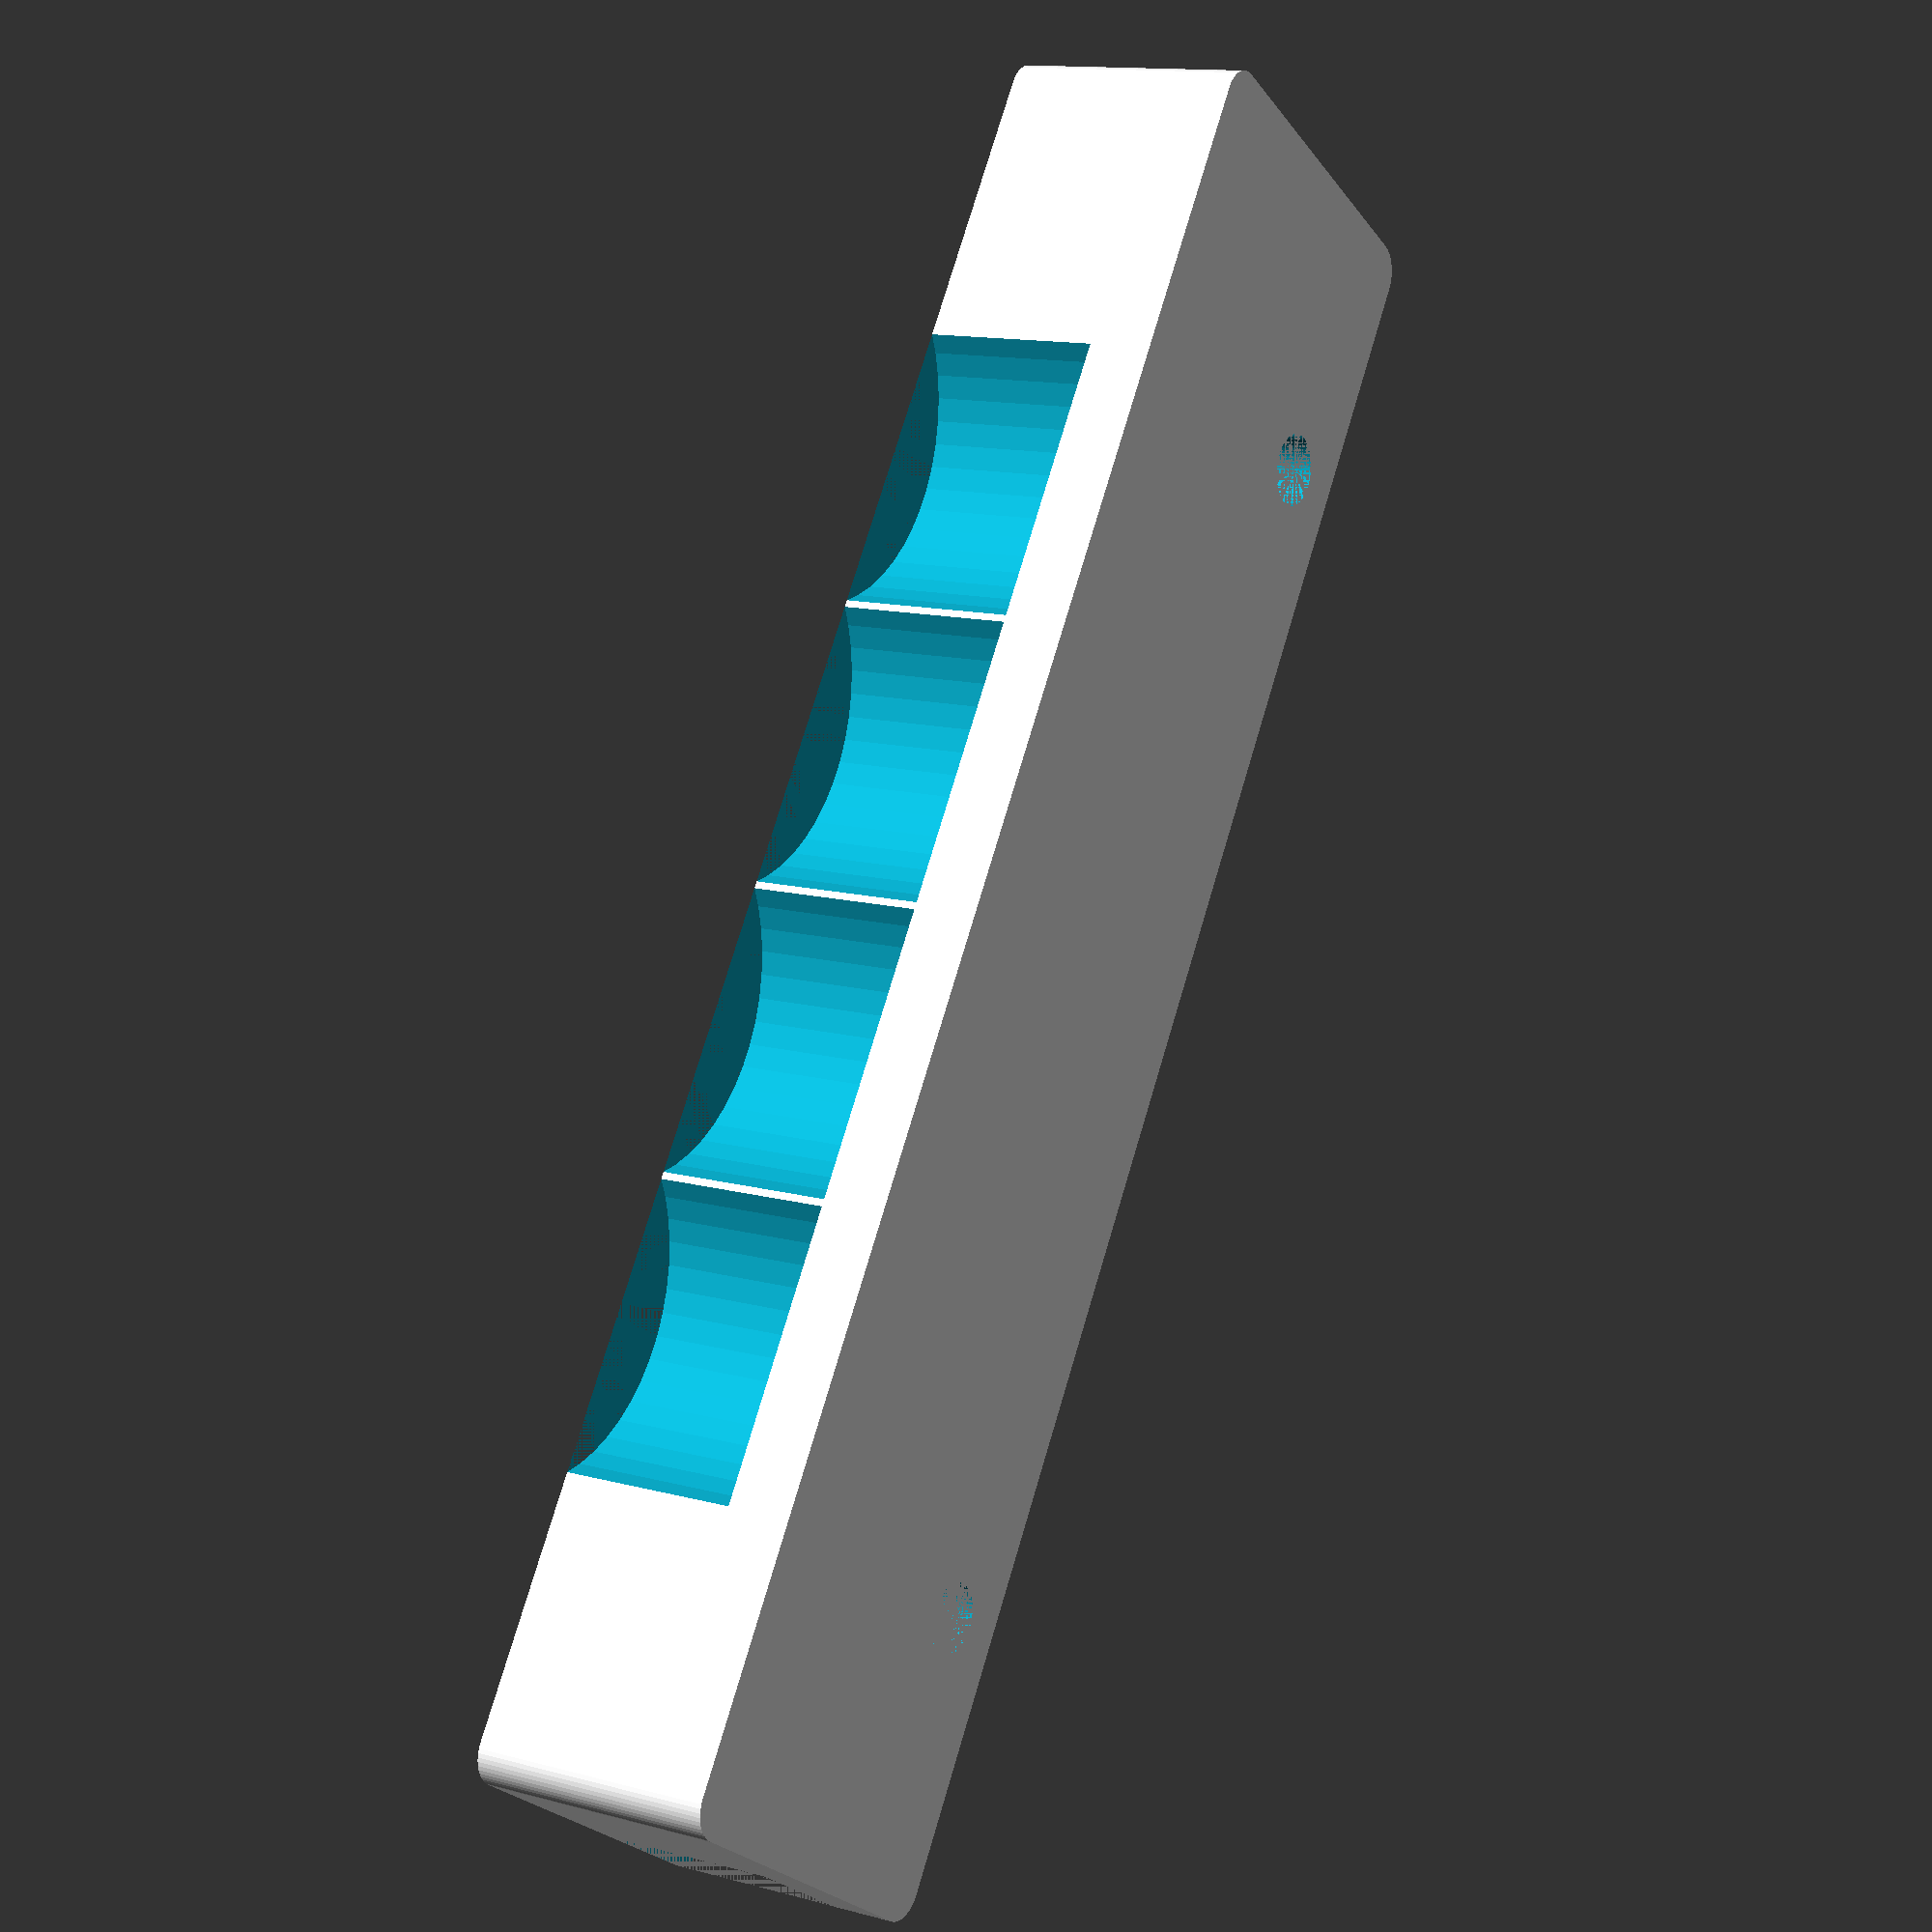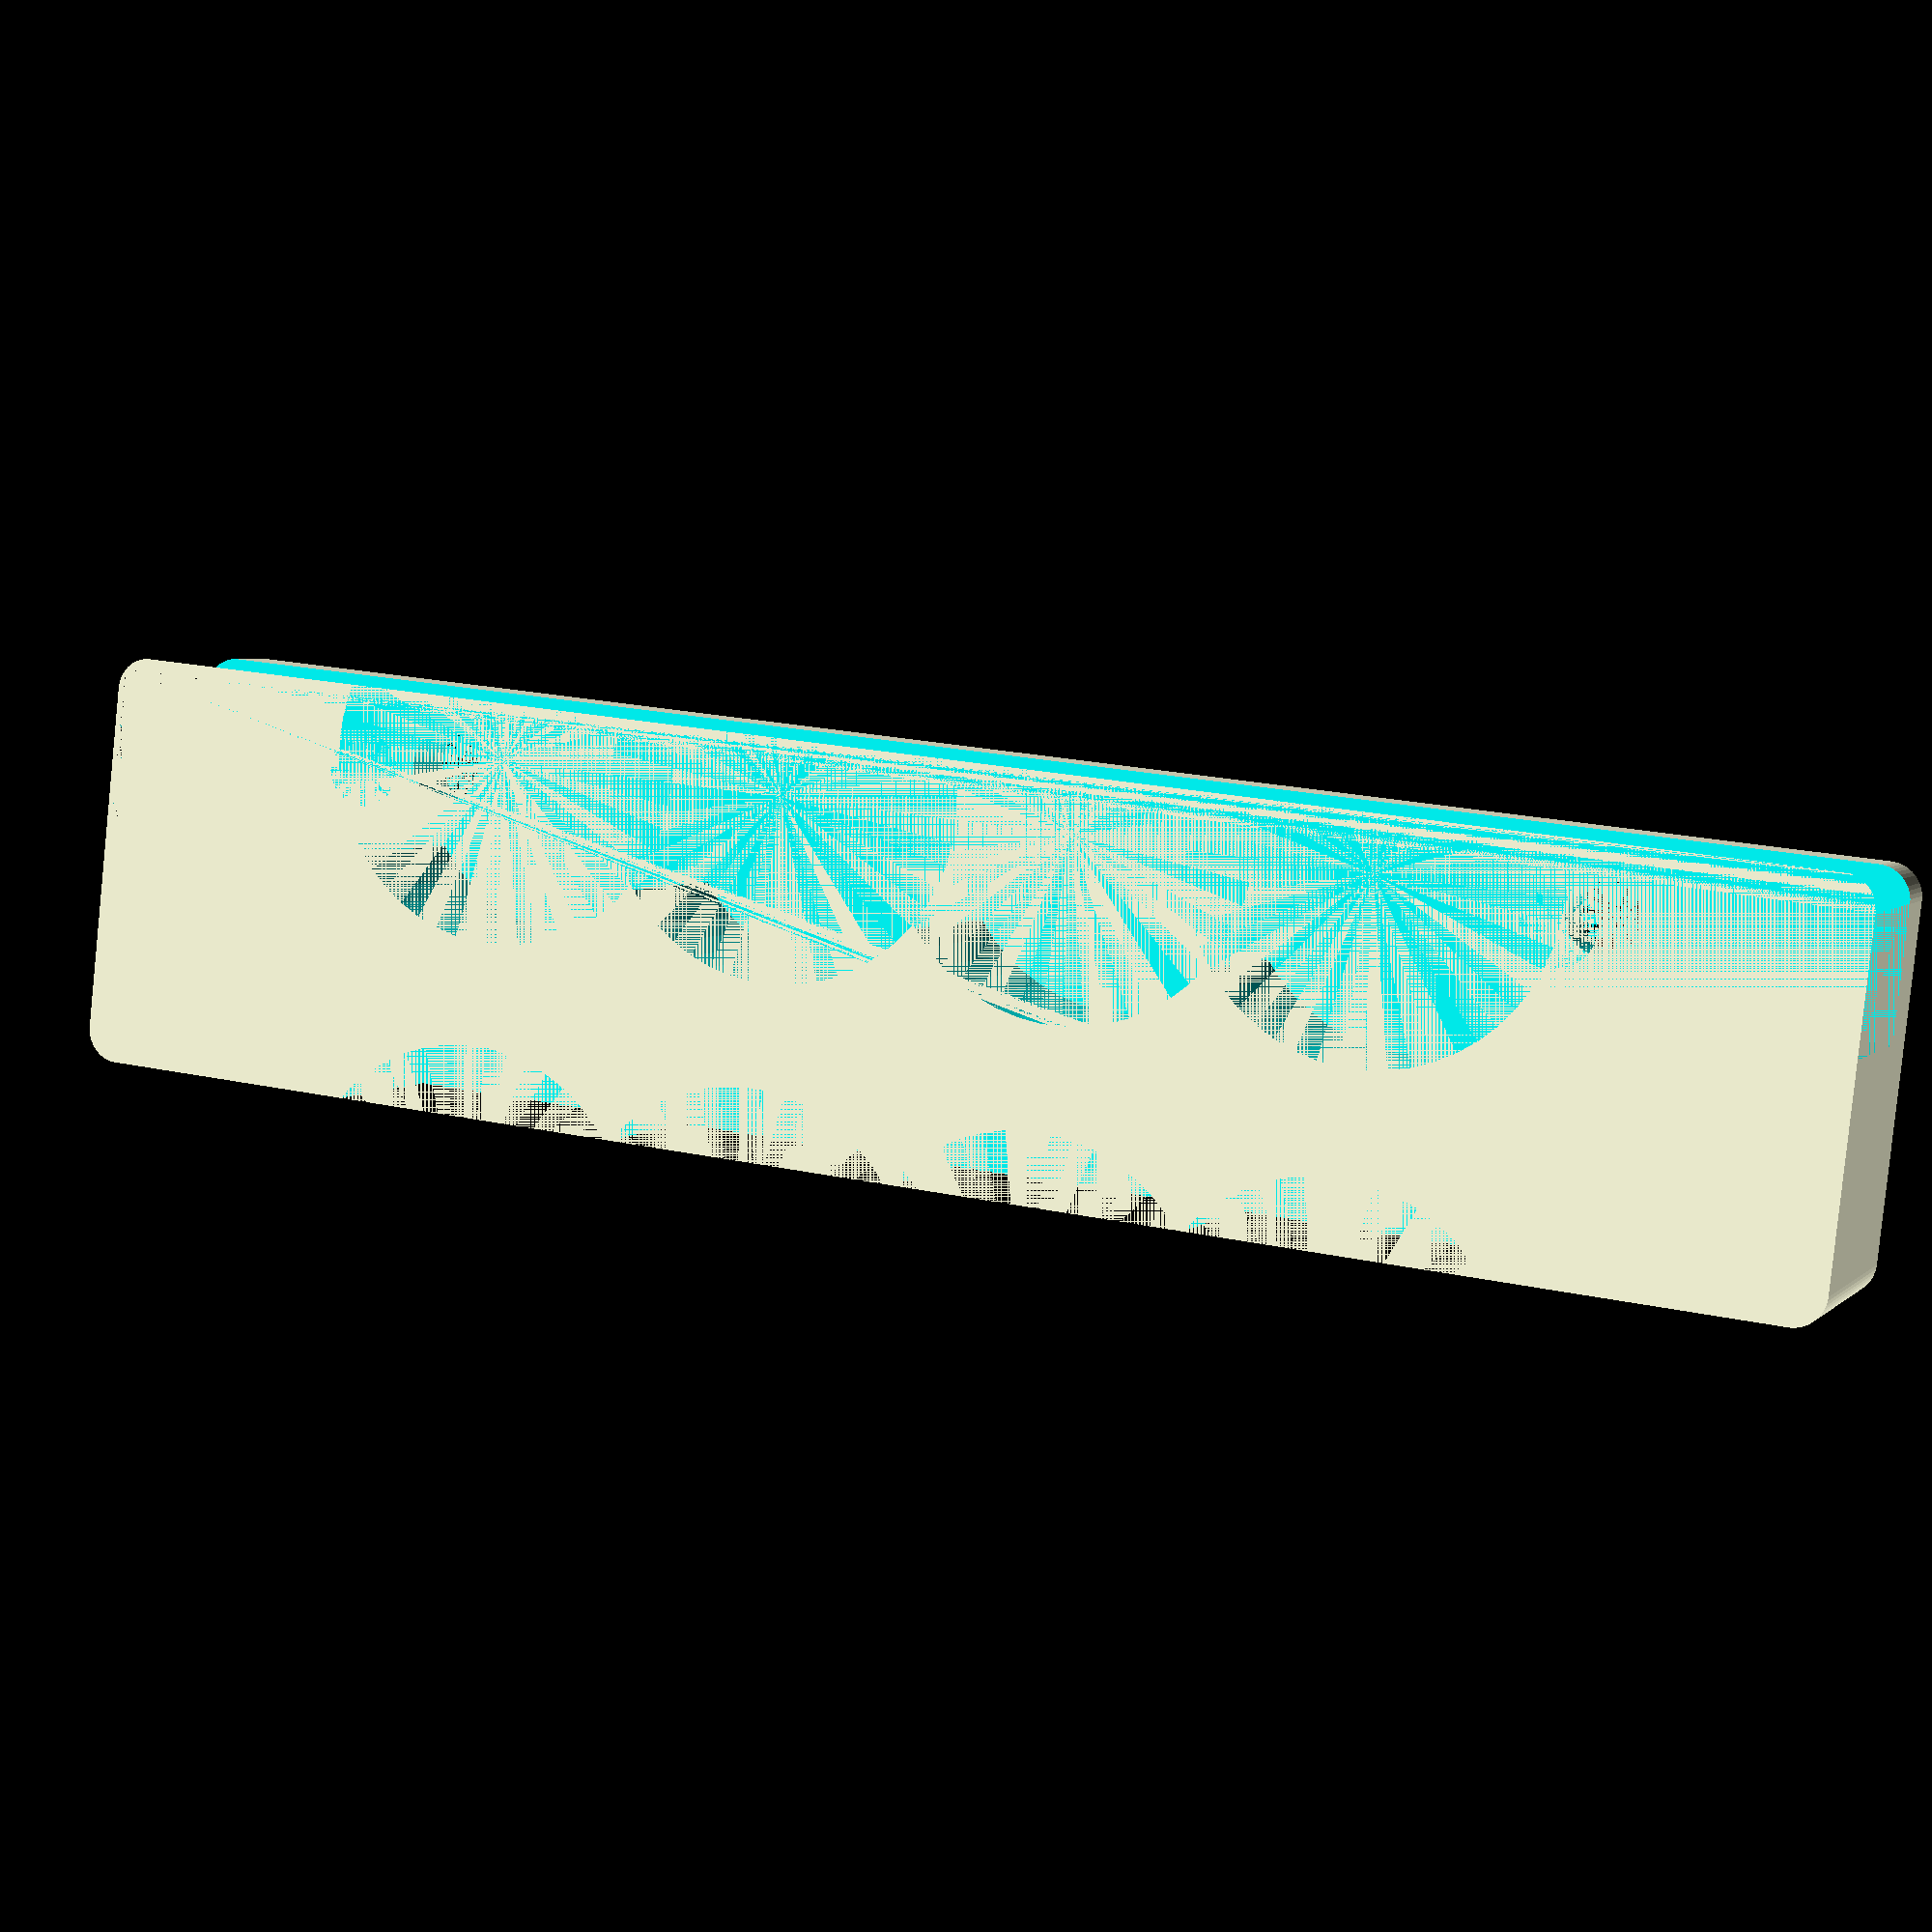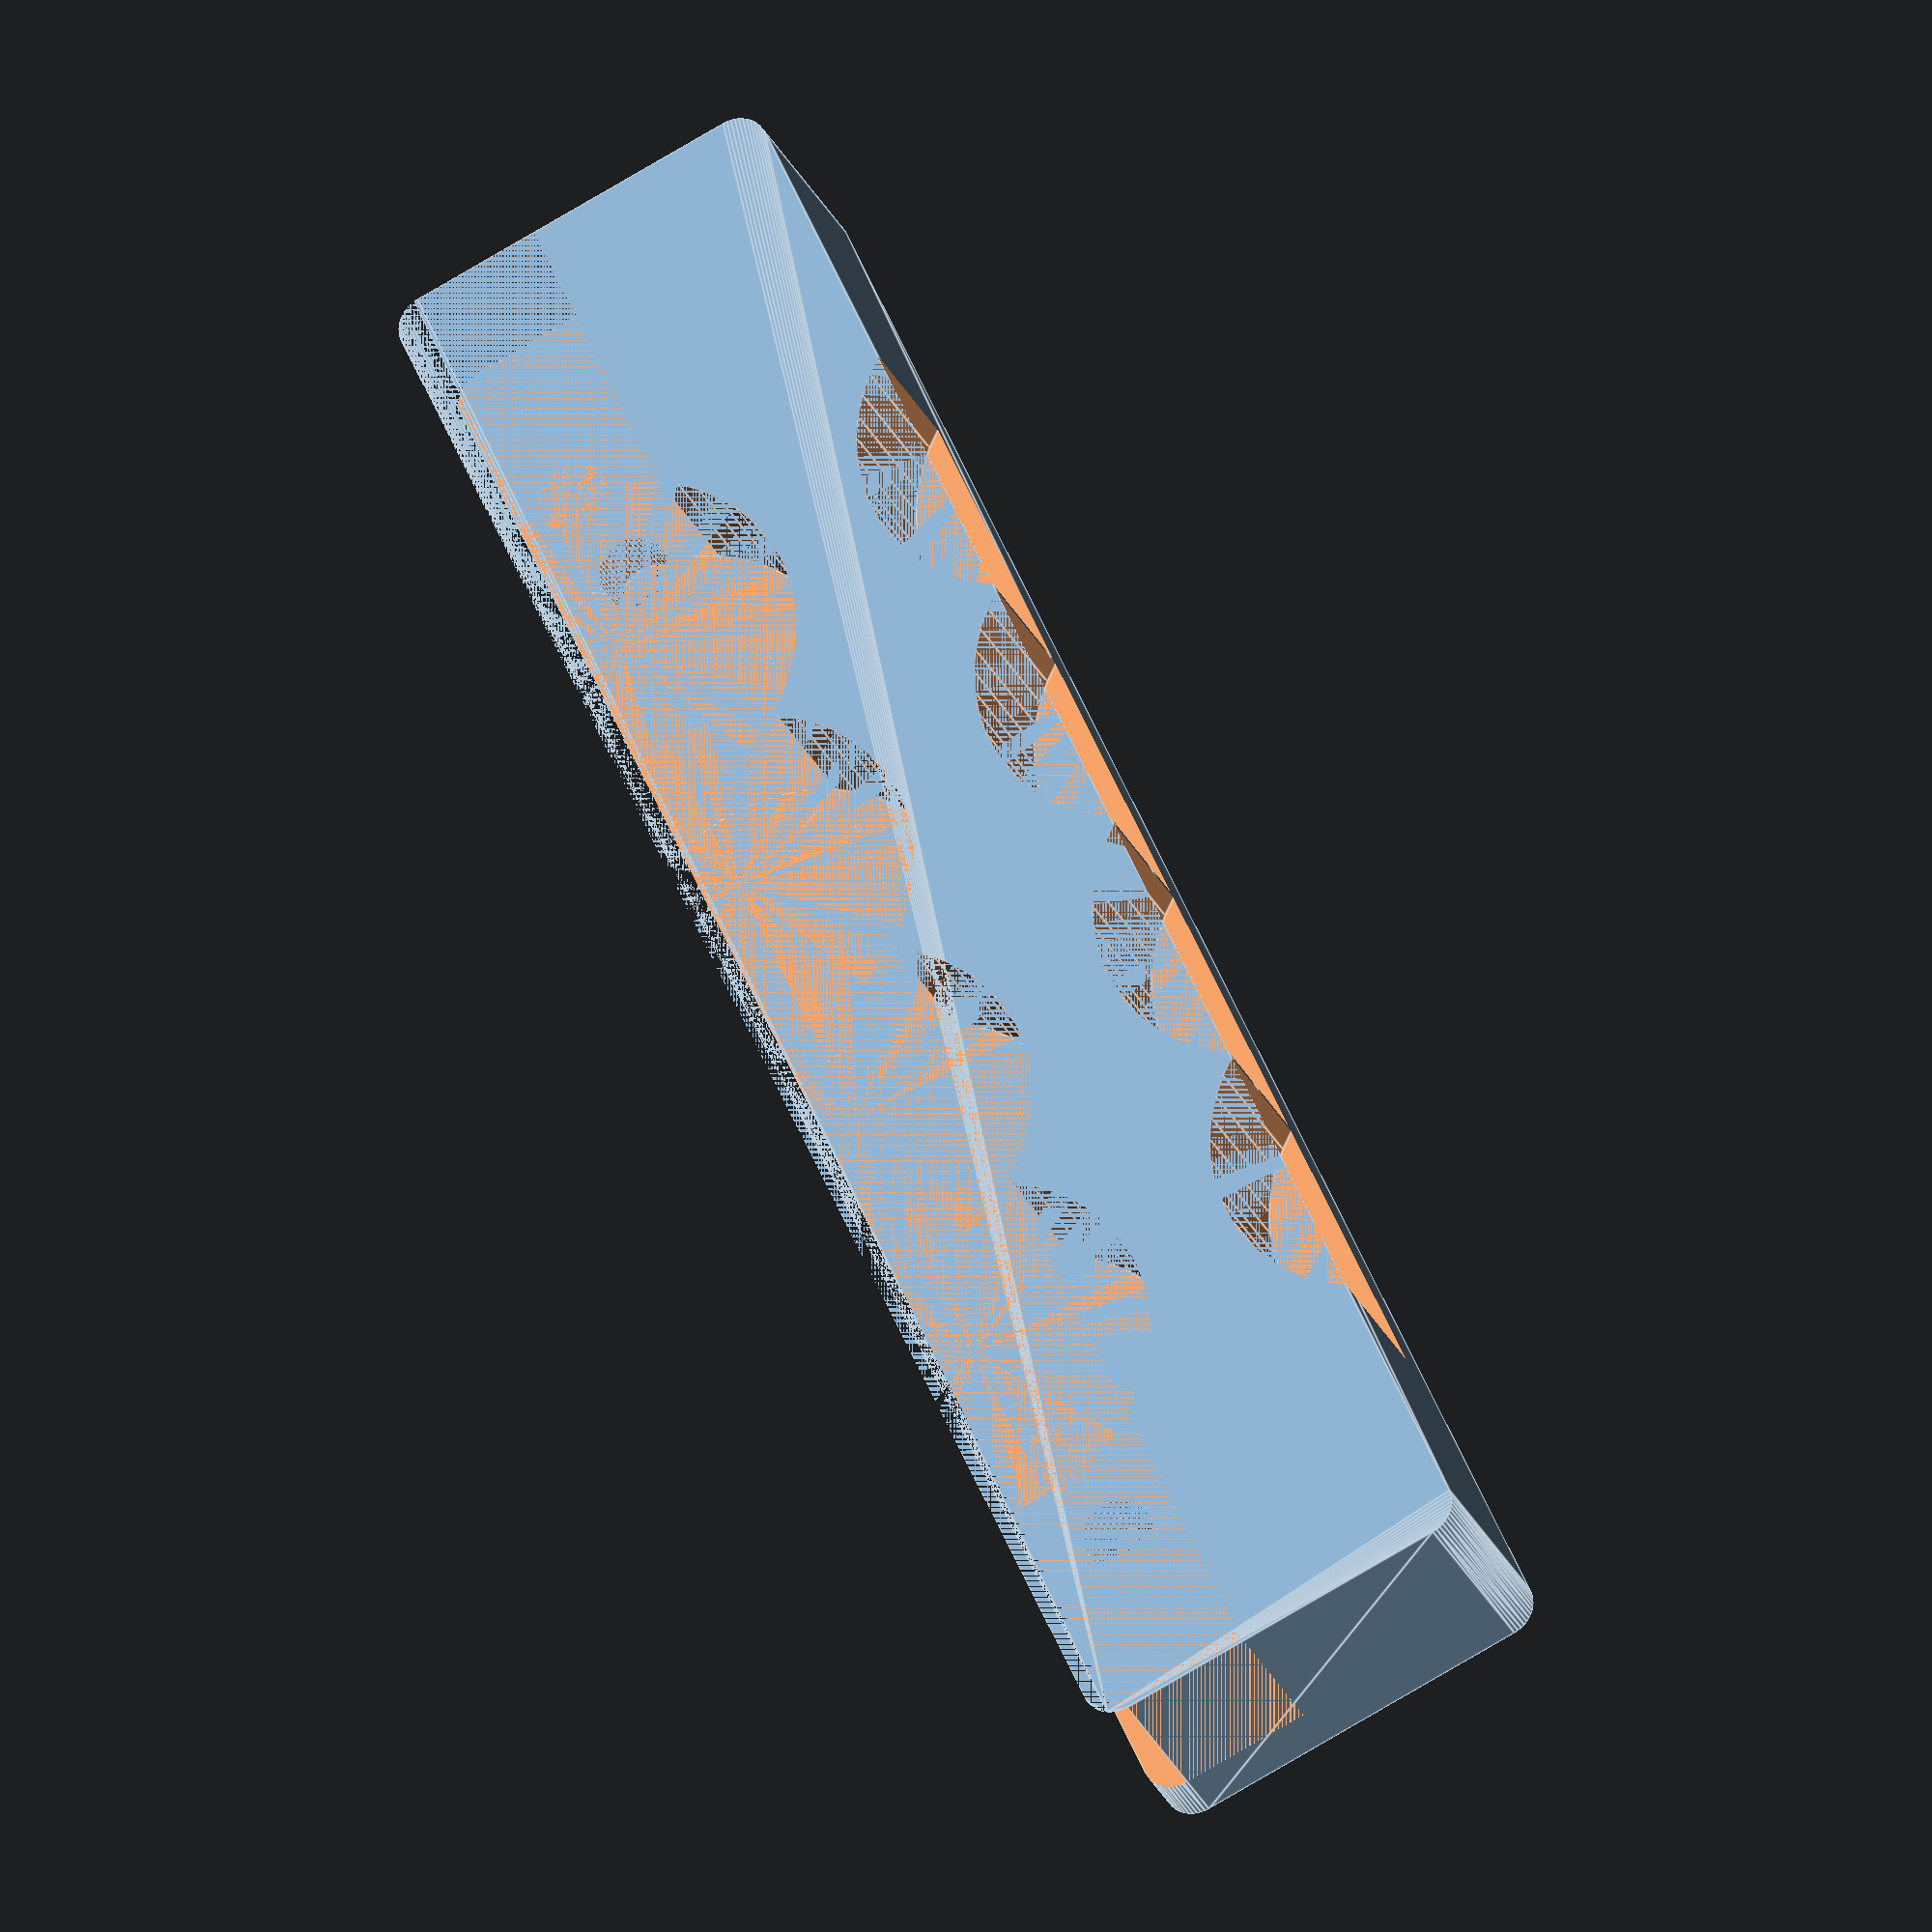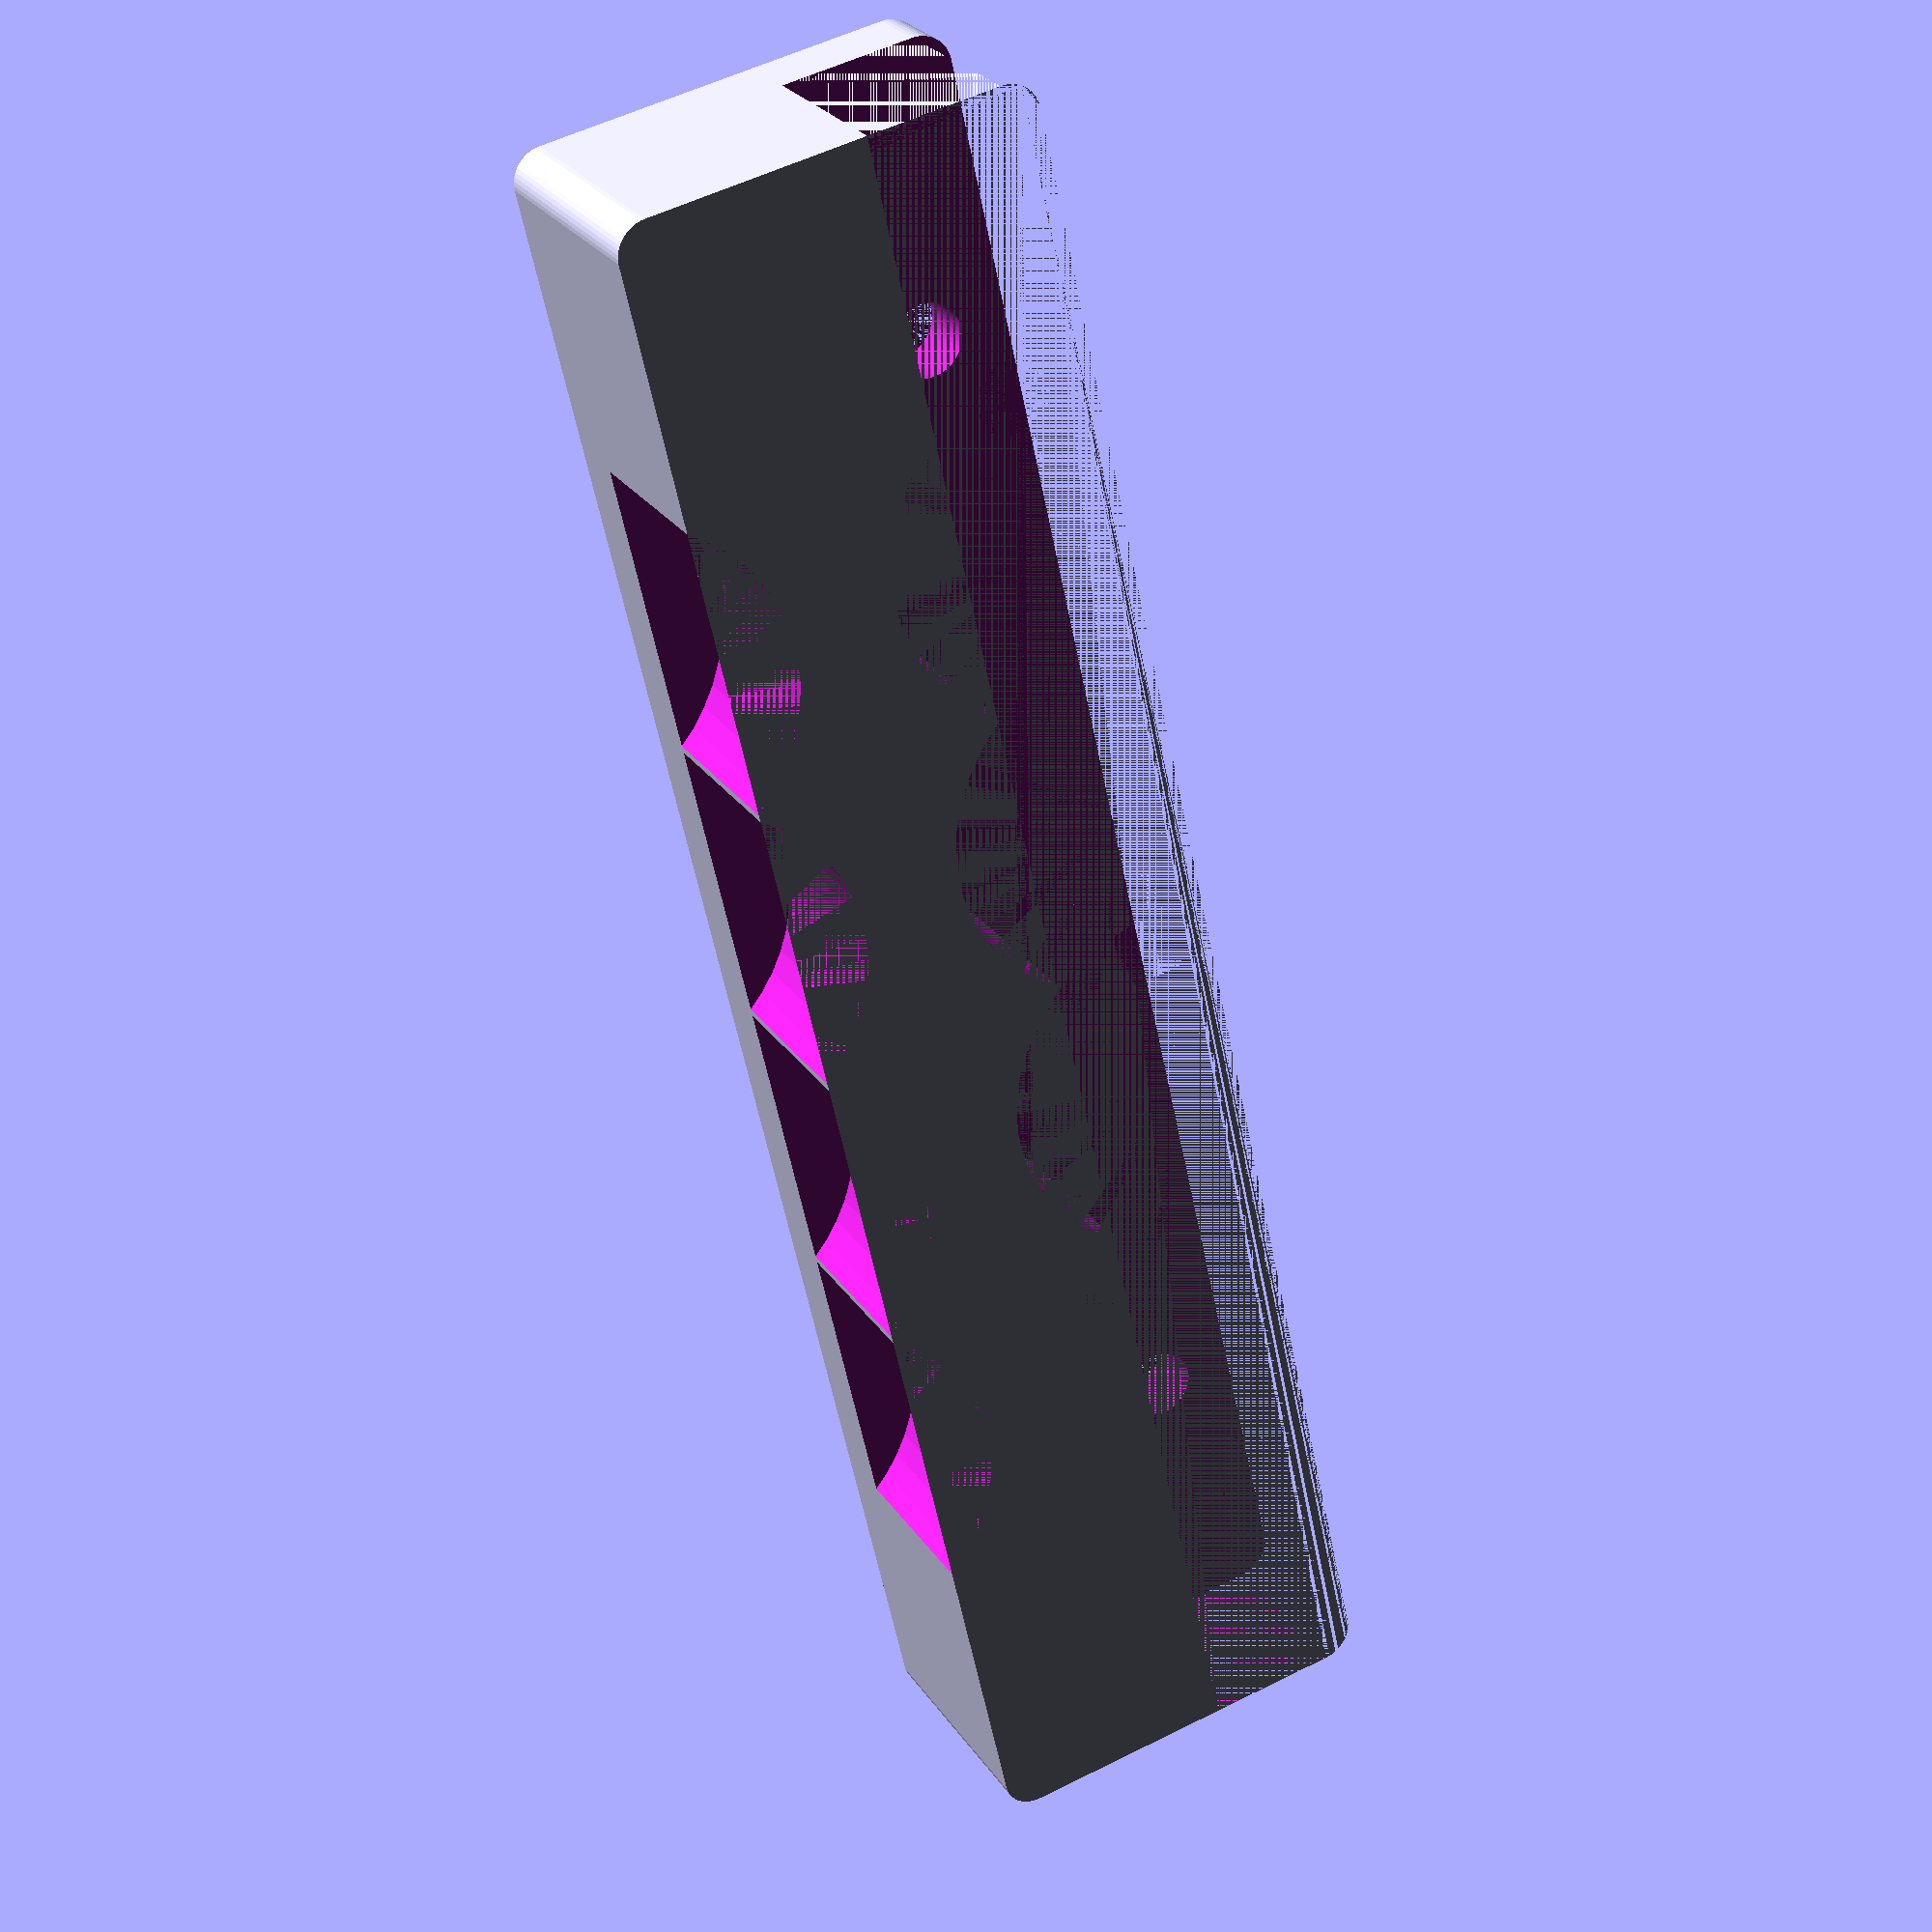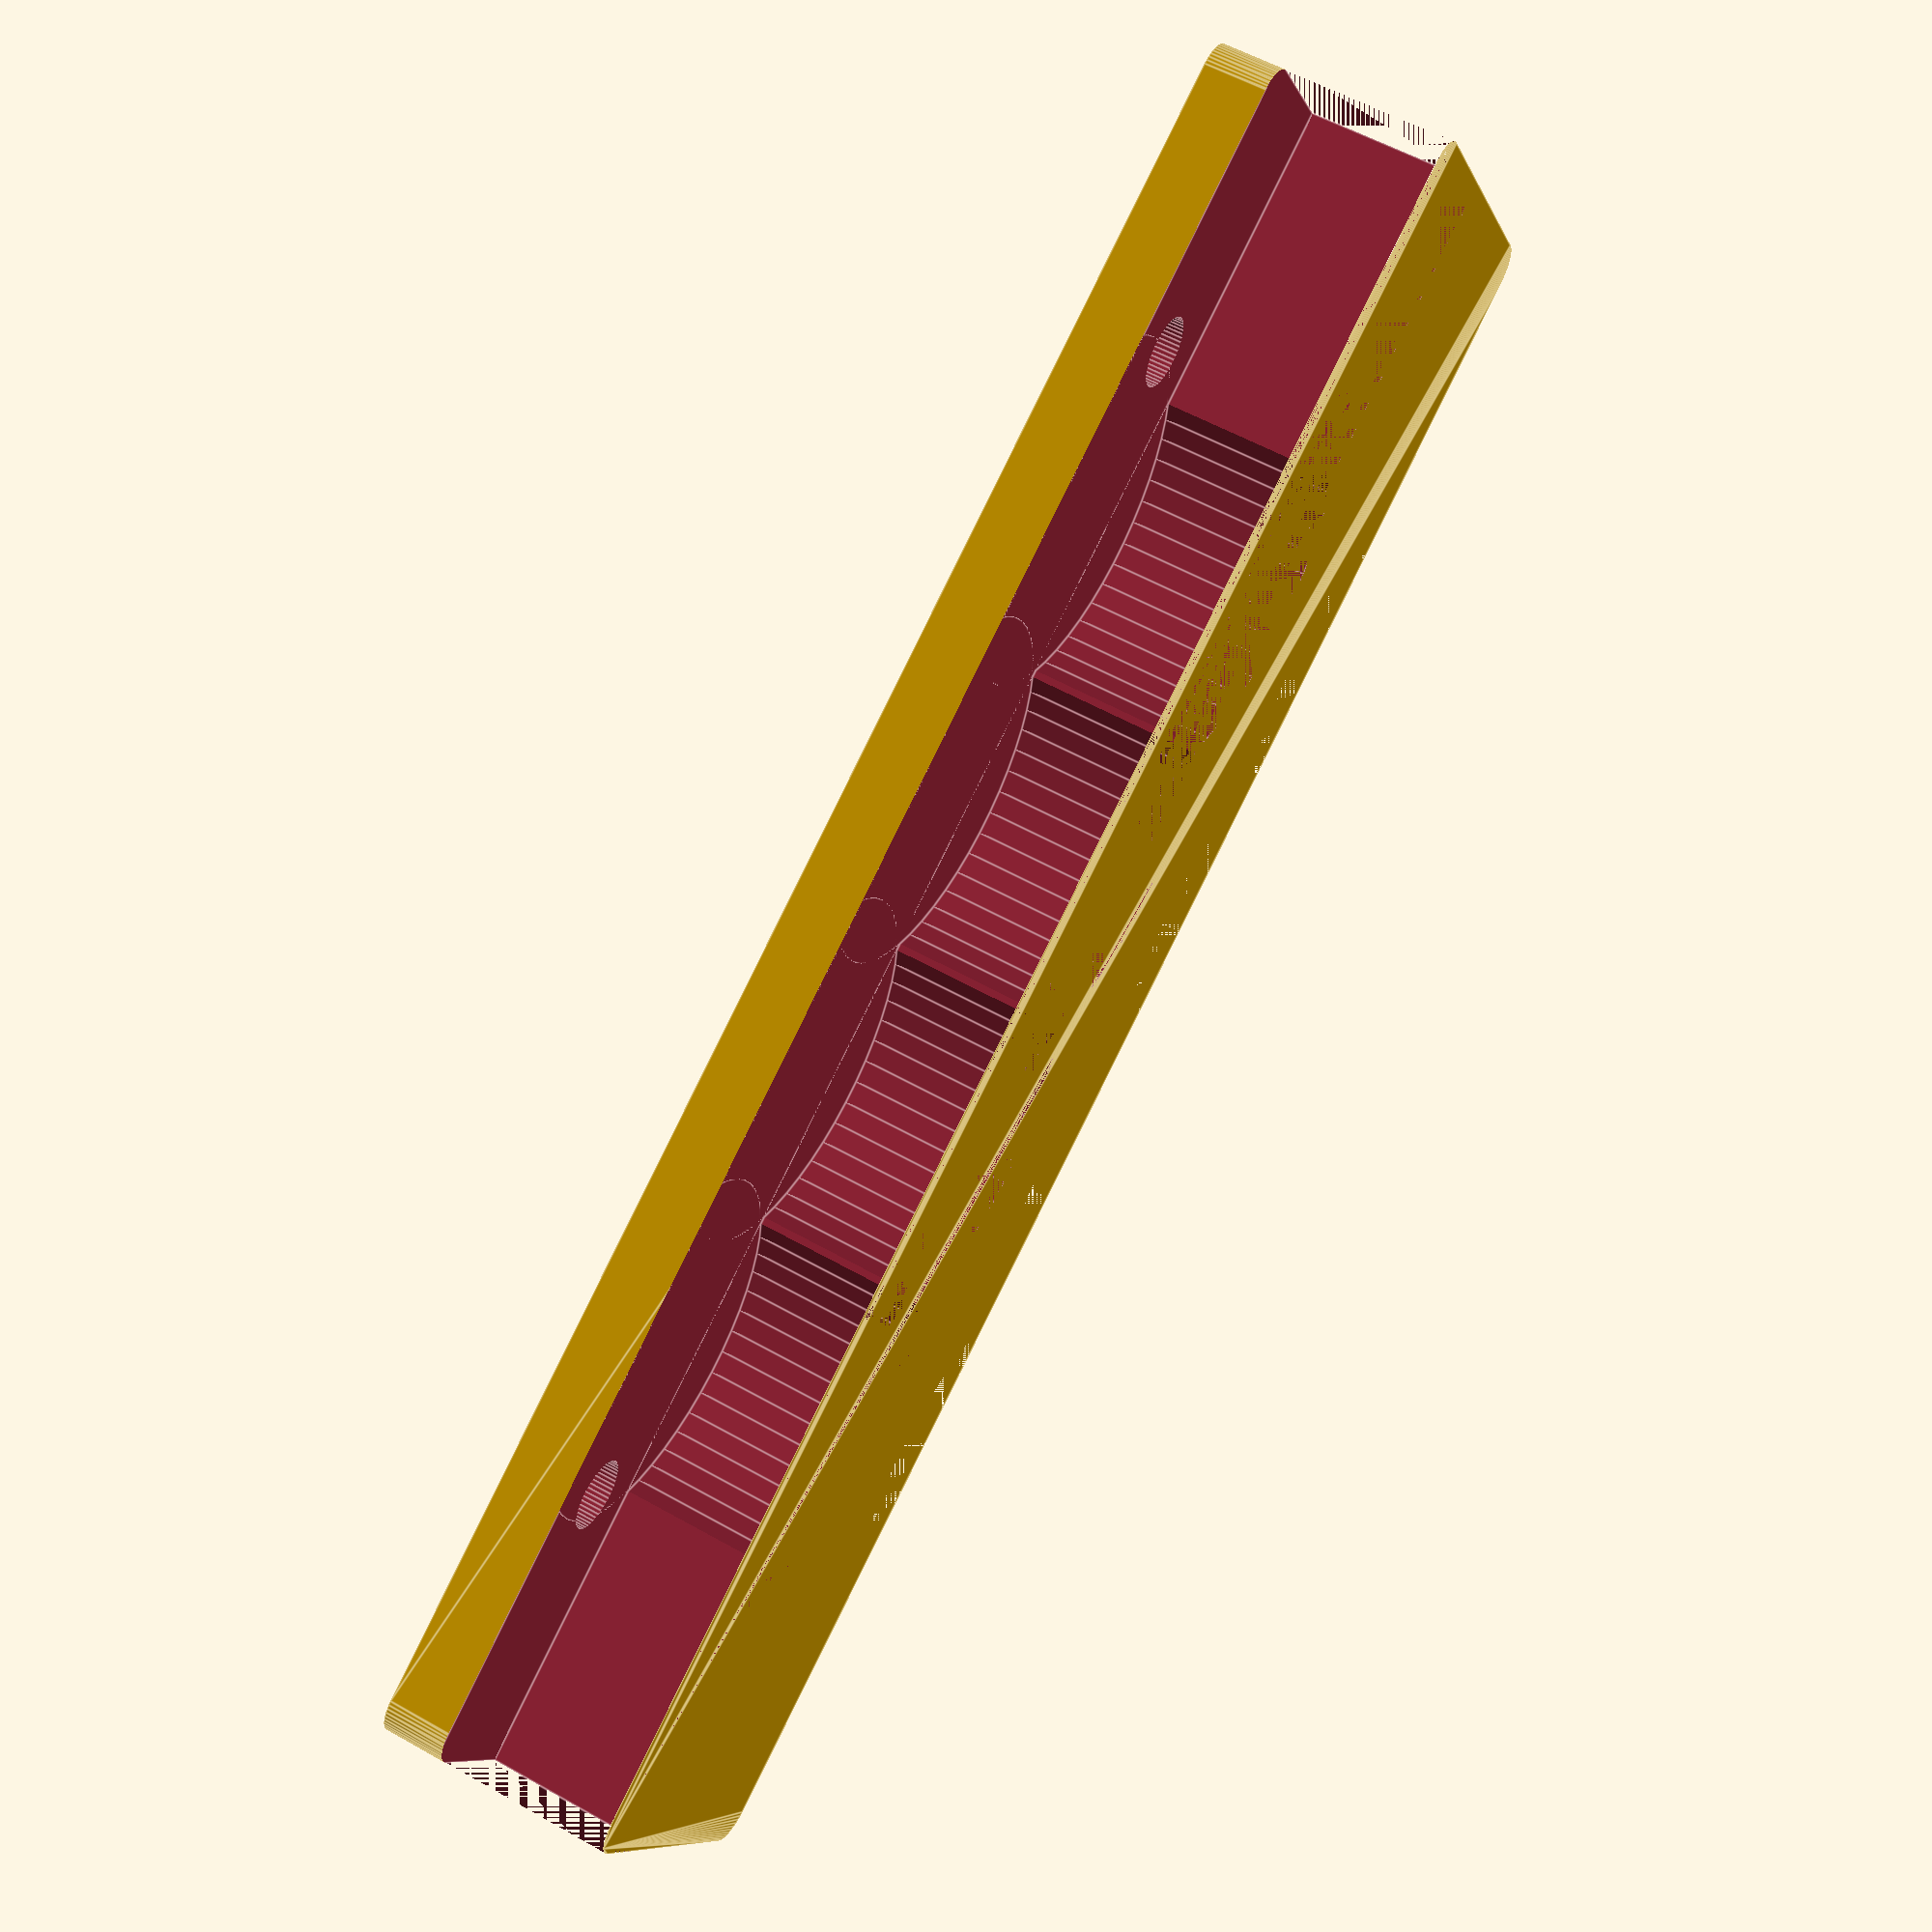
<openscad>
holeDiameter = 4.45;
centerToCenter = 74;
lengthHoleOffset = 15;
length = centerToCenter + lengthHoleOffset * 2 + holeDiameter;
width = 25;
height = 15;
screwOffset = 10;
screwSectionHeight = 4;
fingerHoleDiameter = 22;
fingerHoleOffset = fingerHoleDiameter * .8;
fingerHoleHeight = height - screwSectionHeight;
firstFingerHole = 10;
spaceBetweenFingerHoles = 18;

$fn=50;
difference() {
    union(){
            $fn=50;
            minkowski()
            {
              translate([2,2,0])
                cube([length-4, width-4, height - 1]);
              cylinder(r=2,h=1);
            }
        }
    translate([lengthHoleOffset + holeDiameter/2, 5, 0])
        cylinder(d=holeDiameter, h=height);
    translate([length - (lengthHoleOffset + holeDiameter/2), 5, 0])
        cylinder(d=holeDiameter, h=height);
    translate([0, 0, screwSectionHeight ])
        cube([length, screwOffset, height - screwSectionHeight ]);
    translate([firstFingerHole + spaceBetweenFingerHoles * 1, screwOffset - fingerHoleOffset + fingerHoleDiameter/2, 0])
        FingerHole();
    translate([firstFingerHole + spaceBetweenFingerHoles * 2, screwOffset - fingerHoleOffset + fingerHoleDiameter/2, 0])
        FingerHole();
    translate([firstFingerHole + spaceBetweenFingerHoles * 3, screwOffset - fingerHoleOffset + fingerHoleDiameter/2, 0])
        FingerHole();
    translate([firstFingerHole + spaceBetweenFingerHoles * 4, screwOffset - fingerHoleOffset + fingerHoleDiameter/2, 0])
        FingerHole();
    translate([firstFingerHole + spaceBetweenFingerHoles * 1, width + fingerHoleOffset - fingerHoleDiameter / 2, 0])
        FingerHole();
    translate([firstFingerHole + spaceBetweenFingerHoles * 2, width + fingerHoleOffset - fingerHoleDiameter / 2, 0])
        FingerHole();
    translate([firstFingerHole + spaceBetweenFingerHoles * 3, width + fingerHoleOffset - fingerHoleDiameter / 2, 0])
        FingerHole();
    translate([firstFingerHole + spaceBetweenFingerHoles * 4, width + fingerHoleOffset - fingerHoleDiameter / 2, 0])
        FingerHole();
}

module FingerHole() {
    translate([0, 0, height - fingerHoleHeight])
        cylinder(d=fingerHoleDiameter, h=fingerHoleHeight);
}
</openscad>
<views>
elev=347.3 azim=57.7 roll=122.1 proj=p view=solid
elev=356.4 azim=186.3 roll=20.5 proj=p view=wireframe
elev=25.1 azim=65.8 roll=18.9 proj=o view=edges
elev=154.5 azim=77.4 roll=205.8 proj=p view=wireframe
elev=124.2 azim=330.3 roll=239.2 proj=p view=edges
</views>
